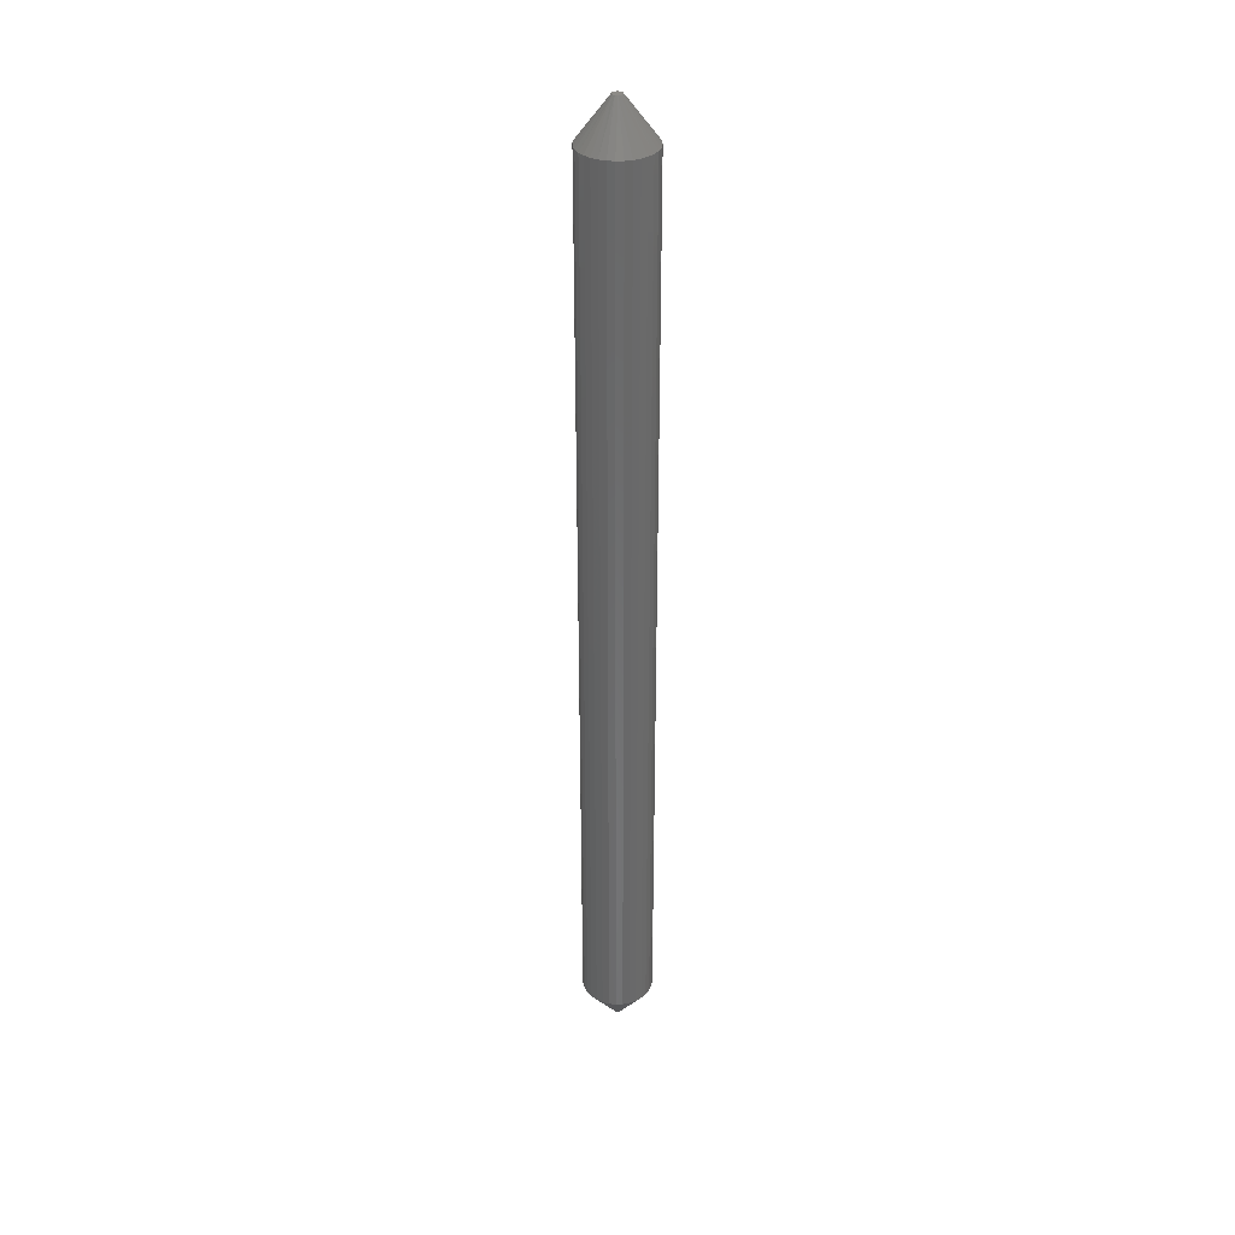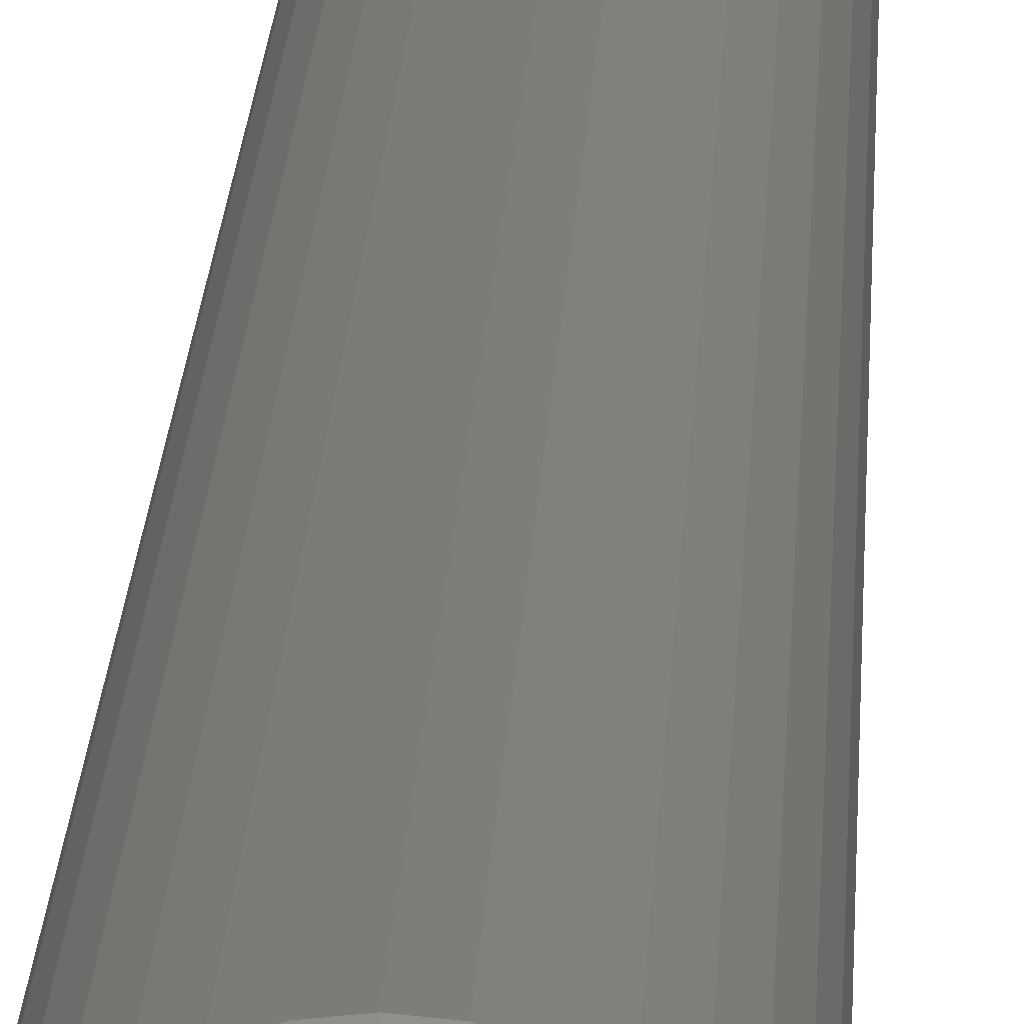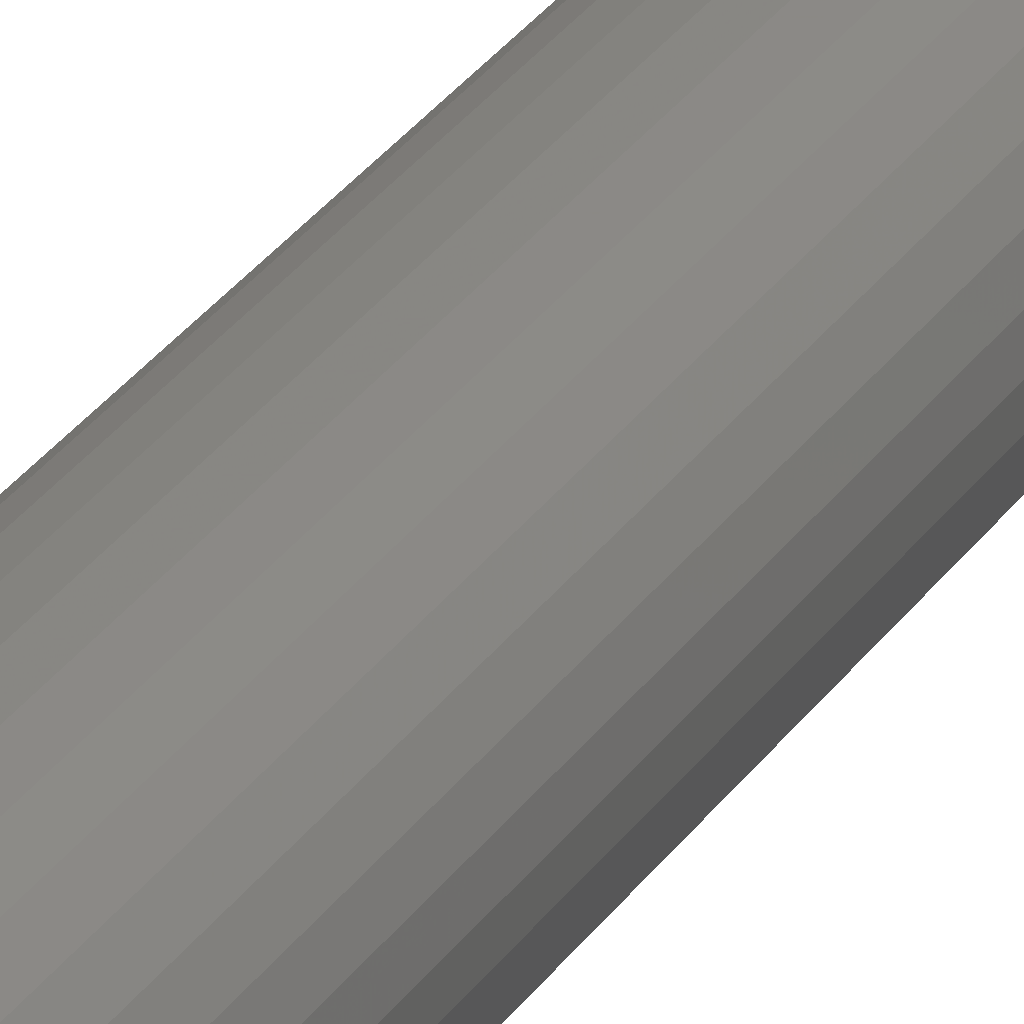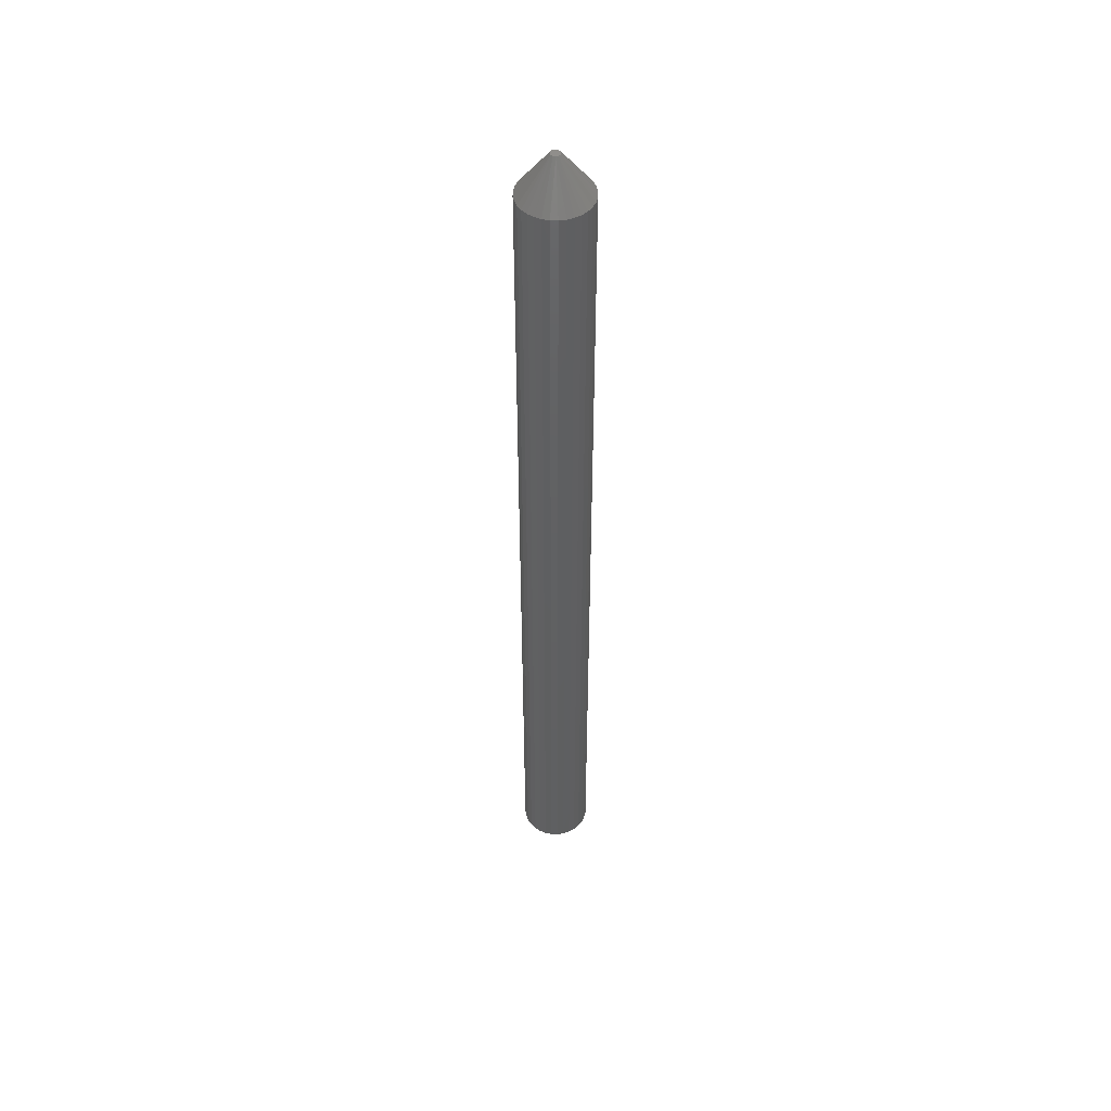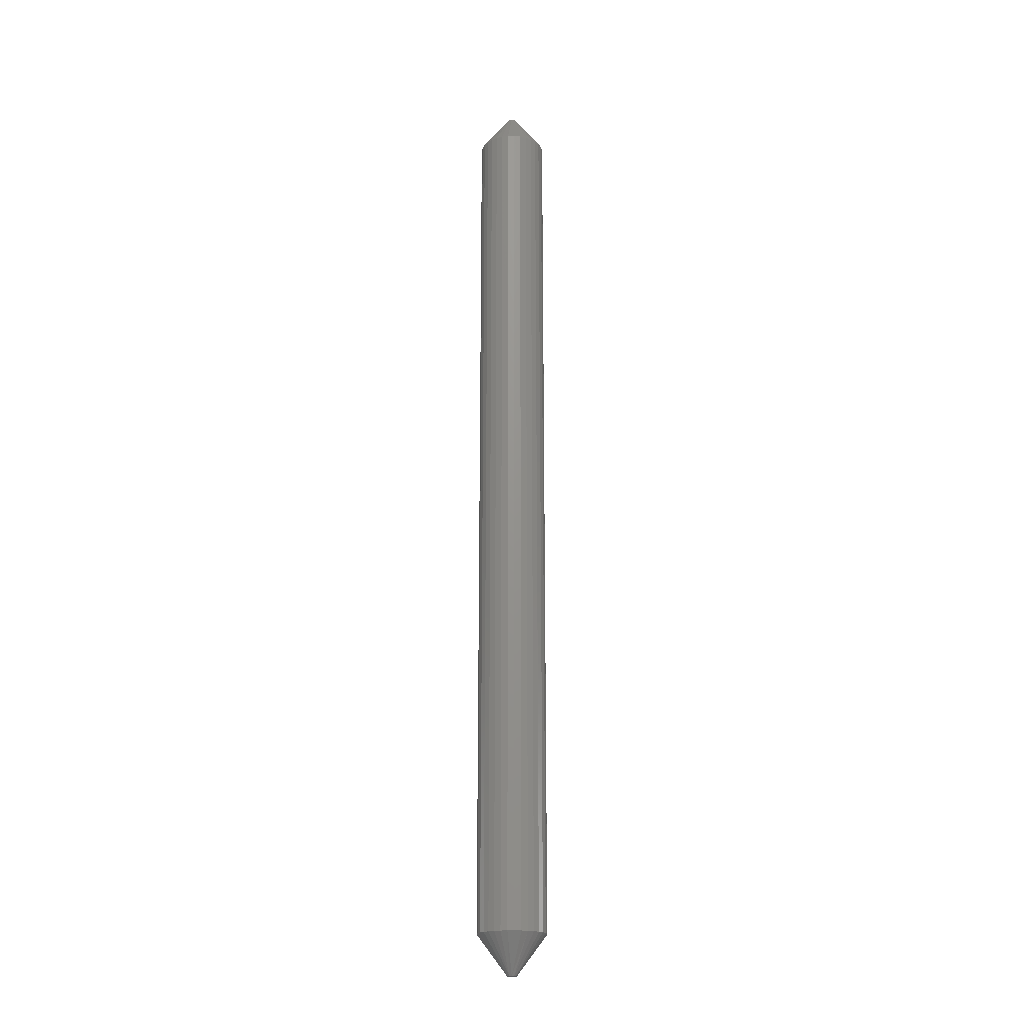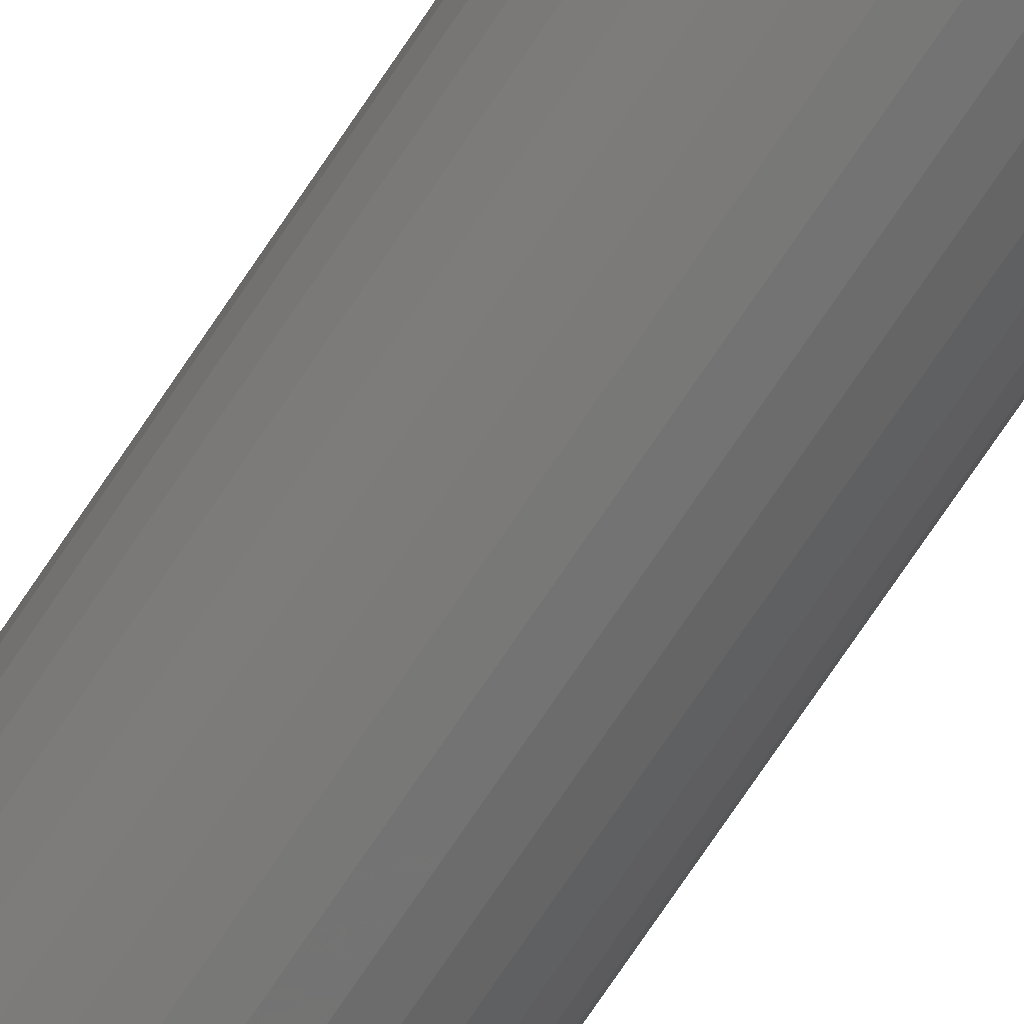
<metadata>
{"format":"stl","ext":"stl","renderer":"f3d","projection":"perspective","resolution":1024,"background":"white","views":[{"elev":34.5,"azim":25.2,"up":"+Y"},{"elev":9.4,"azim":1.3,"up":"+Z"},{"elev":21.5,"azim":21.1,"up":"+Z"},{"elev":48.3,"azim":86.2,"up":"+Y"},{"elev":-19.8,"azim":153.6,"up":"+Y"},{"elev":-68.5,"azim":147.0,"up":"+Z"}]}
</metadata>
<code>
# stl→obj: 88 verts, 172 faces
v 0.02755 -0.03125 -0.001234
v 0.02755 -0.7188 -0.001234
v 0.02703 -0.03125 -0.006528
v 0.02703 -0.7188 -0.006528
v 0.02548 -0.03125 -0.01162
v 0.02548 -0.7188 -0.01162
v 0.02298 -0.03125 -0.01631
v 0.02298 -0.7188 -0.01631
v 0.0196 -0.03125 -0.02042
v 0.0196 -0.7188 -0.02042
v 0.01549 -0.03125 -0.0238
v 0.01549 -0.7188 -0.0238
v 0.0108 -0.03125 -0.02631
v 0.0108 -0.7188 -0.02631
v 0.005706 -0.03125 -0.02785
v 0.005706 -0.7188 -0.02785
v 0.0004112 -0.03125 -0.02837
v 0.0004112 -0.7188 -0.02837
v -0.004883 -0.03125 -0.02785
v -0.004883 -0.7188 -0.02785
v -0.009974 -0.03125 -0.02631
v -0.009974 -0.7188 -0.02631
v -0.01467 -0.03125 -0.0238
v -0.01467 -0.7188 -0.0238
v -0.01878 -0.03125 -0.02042
v -0.01878 -0.7188 -0.02042
v -0.02215 -0.03125 -0.01631
v -0.02215 -0.7188 -0.01631
v -0.02466 -0.03125 -0.01162
v -0.02466 -0.7188 -0.01162
v -0.02621 -0.03125 -0.006528
v -0.02621 -0.7188 -0.006528
v -0.02673 -0.03125 -0.001234
v -0.02673 -0.7188 -0.001234
v -0.02621 -0.03125 0.004061
v -0.02621 -0.7188 0.004061
v -0.02466 -0.03125 0.009152
v -0.02466 -0.7188 0.009152
v -0.02215 -0.03125 0.01384
v -0.02215 -0.7188 0.01384
v -0.01878 -0.03125 0.01796
v -0.01878 -0.7188 0.01796
v -0.01467 -0.03125 0.02133
v -0.01467 -0.7188 0.02133
v -0.009974 -0.03125 0.02384
v -0.009974 -0.7188 0.02384
v -0.004883 -0.03125 0.02538
v -0.004883 -0.7188 0.02538
v 0.0004112 -0.03125 0.0259
v 0.0004112 -0.7188 0.0259
v 0.005706 -0.03125 0.02538
v 0.005706 -0.7188 0.02538
v 0.0108 -0.03125 0.02384
v 0.0108 -0.7188 0.02384
v 0.01549 -0.03125 0.02133
v 0.01549 -0.7188 0.02133
v 0.0196 -0.03125 0.01796
v 0.0196 -0.7188 0.01796
v 0.02298 -0.03125 0.01384
v 0.02298 -0.7188 0.01384
v 0.02548 -0.03125 0.009152
v 0.02548 -0.7188 0.009152
v 0.02703 -0.03125 0.004061
v 0.02703 -0.7188 0.004061
v 0.0004112 -0.75 0.002467
v -0.001439 -0.75 0.001971
v -0.002794 -0.75 0.0006168
v 0.002262 -0.75 0.001971
v 0.003616 -0.75 0.0006168
v 0.004112 -0.75 -0.001234
v -0.002794 -0.75 -0.003084
v 0.003616 -0.75 -0.003084
v -0.001439 -0.75 -0.004438
v 0.0004112 -0.75 -0.004934
v 0.002262 -0.75 -0.004438
v -0.003289 -0.75 -0.001234
v -0.002794 3.767e-18 0.0006168
v -0.001439 3.936e-18 0.001971
v 0.0004112 4.083e-18 0.002467
v 0.002262 4.167e-18 0.001971
v 0.003616 4.167e-18 0.0006168
v 0.003616 3.936e-18 -0.003084
v -0.002794 3.536e-18 -0.003084
v 0.004112 4.083e-18 -0.001234
v -0.001439 3.536e-18 -0.004438
v 0.0004112 3.621e-18 -0.004934
v 0.002262 3.767e-18 -0.004438
v -0.003289 3.621e-18 -0.001234
f 1 2 3
f 3 2 4
f 3 4 5
f 5 4 6
f 5 6 7
f 7 6 8
f 7 8 9
f 9 8 10
f 9 10 11
f 11 10 12
f 11 12 13
f 13 12 14
f 13 14 15
f 15 14 16
f 15 16 17
f 17 16 18
f 17 18 19
f 19 18 20
f 19 20 21
f 21 20 22
f 21 22 23
f 23 22 24
f 23 24 25
f 25 24 26
f 25 26 27
f 27 26 28
f 27 28 29
f 29 28 30
f 29 30 31
f 31 30 32
f 31 32 33
f 33 32 34
f 33 34 35
f 35 34 36
f 35 36 37
f 37 36 38
f 37 38 39
f 39 38 40
f 39 40 41
f 41 40 42
f 41 42 43
f 43 42 44
f 43 44 45
f 45 44 46
f 45 46 47
f 47 46 48
f 47 48 49
f 49 48 50
f 49 50 51
f 51 50 52
f 51 52 53
f 53 52 54
f 53 54 55
f 55 54 56
f 55 56 57
f 57 56 58
f 57 58 59
f 59 58 60
f 59 60 61
f 61 60 62
f 61 62 63
f 63 62 64
f 63 64 1
f 1 64 2
f 65 66 67
f 68 65 67
f 68 67 69
f 70 71 72
f 71 73 72
f 72 73 74
f 72 74 75
f 76 71 70
f 76 70 69
f 76 69 67
f 34 32 76
f 32 71 76
f 32 30 71
f 28 71 30
f 28 26 73
f 71 28 73
f 24 22 73
f 26 24 73
f 22 20 74
f 73 22 74
f 18 74 20
f 18 16 75
f 74 18 75
f 14 12 75
f 16 14 75
f 12 10 72
f 75 12 72
f 8 72 10
f 72 8 6
f 70 72 6
f 70 6 4
f 70 4 2
f 2 64 70
f 64 69 70
f 64 62 69
f 60 69 62
f 60 58 68
f 69 60 68
f 56 54 68
f 58 56 68
f 54 52 65
f 68 54 65
f 50 65 52
f 50 48 66
f 65 50 66
f 46 44 66
f 48 46 66
f 44 42 67
f 66 44 67
f 40 67 42
f 67 40 38
f 76 67 38
f 76 38 36
f 76 36 34
f 77 78 79
f 77 79 80
f 81 77 80
f 82 83 84
f 82 85 83
f 86 85 82
f 87 86 82
f 88 77 81
f 88 81 84
f 88 84 83
f 88 31 33
f 88 83 31
f 83 29 31
f 29 83 27
f 85 25 27
f 85 27 83
f 85 21 23
f 85 23 25
f 86 19 21
f 86 21 85
f 19 86 17
f 87 15 17
f 87 17 86
f 87 11 13
f 87 13 15
f 82 9 11
f 82 11 87
f 9 82 7
f 5 7 82
f 84 1 3
f 84 3 5
f 84 5 82
f 84 63 1
f 84 81 63
f 81 61 63
f 61 81 59
f 80 57 59
f 80 59 81
f 80 53 55
f 80 55 57
f 79 51 53
f 79 53 80
f 51 79 49
f 78 47 49
f 78 49 79
f 78 43 45
f 78 45 47
f 77 41 43
f 77 43 78
f 41 77 39
f 37 39 77
f 88 33 35
f 88 35 37
f 88 37 77

</code>
